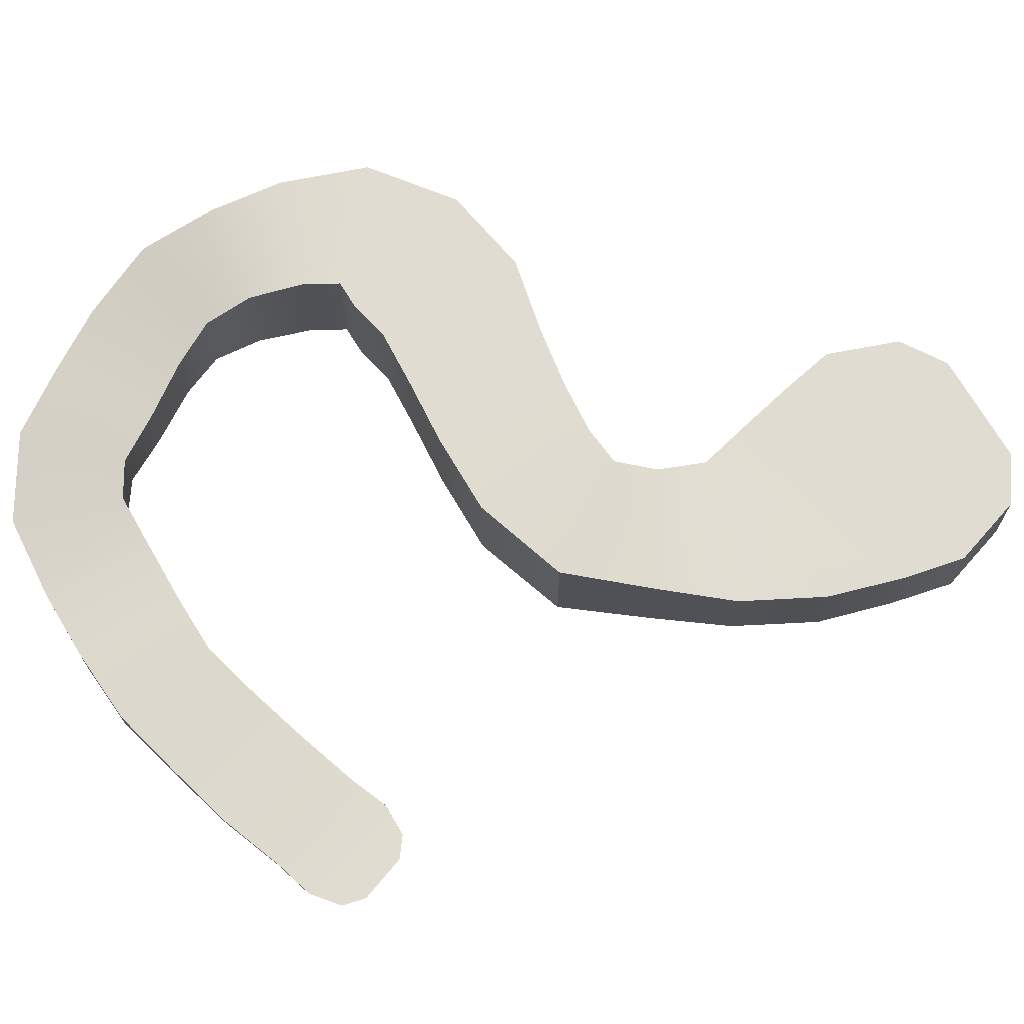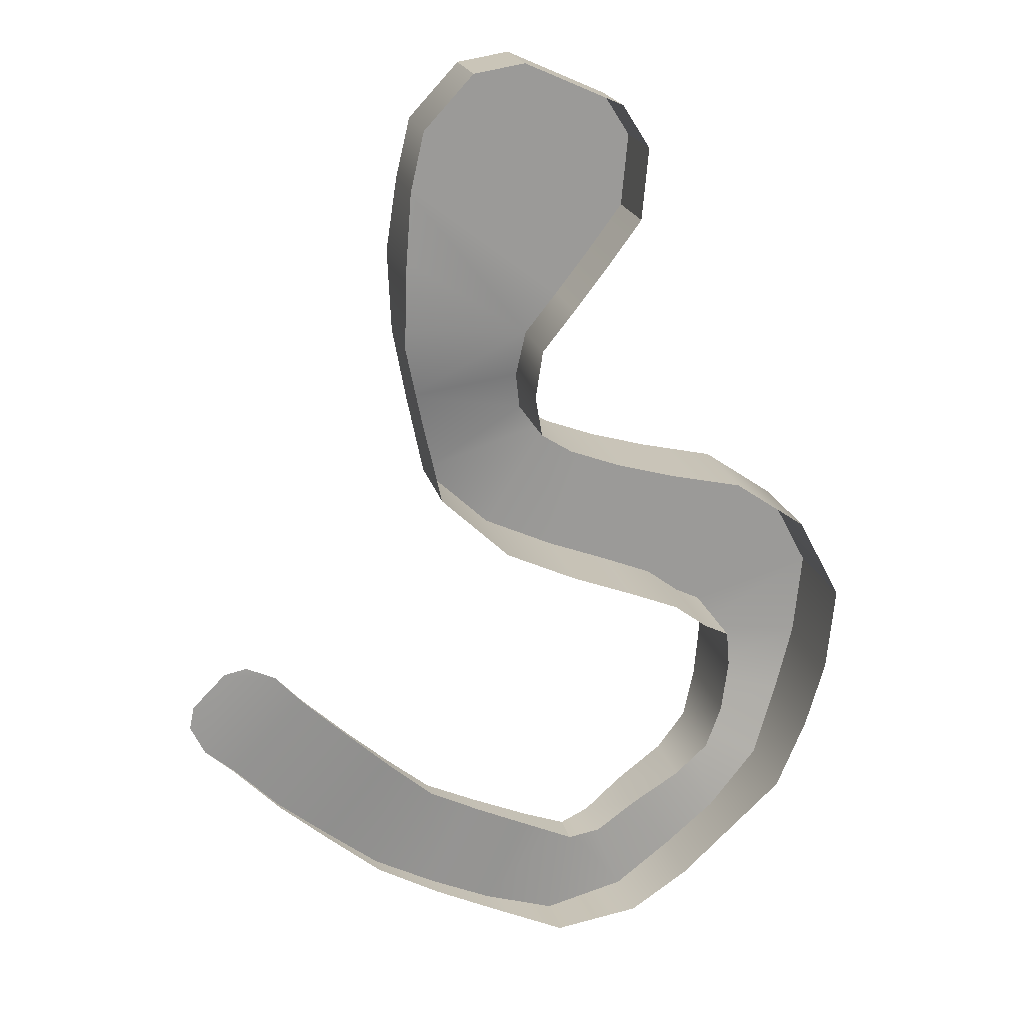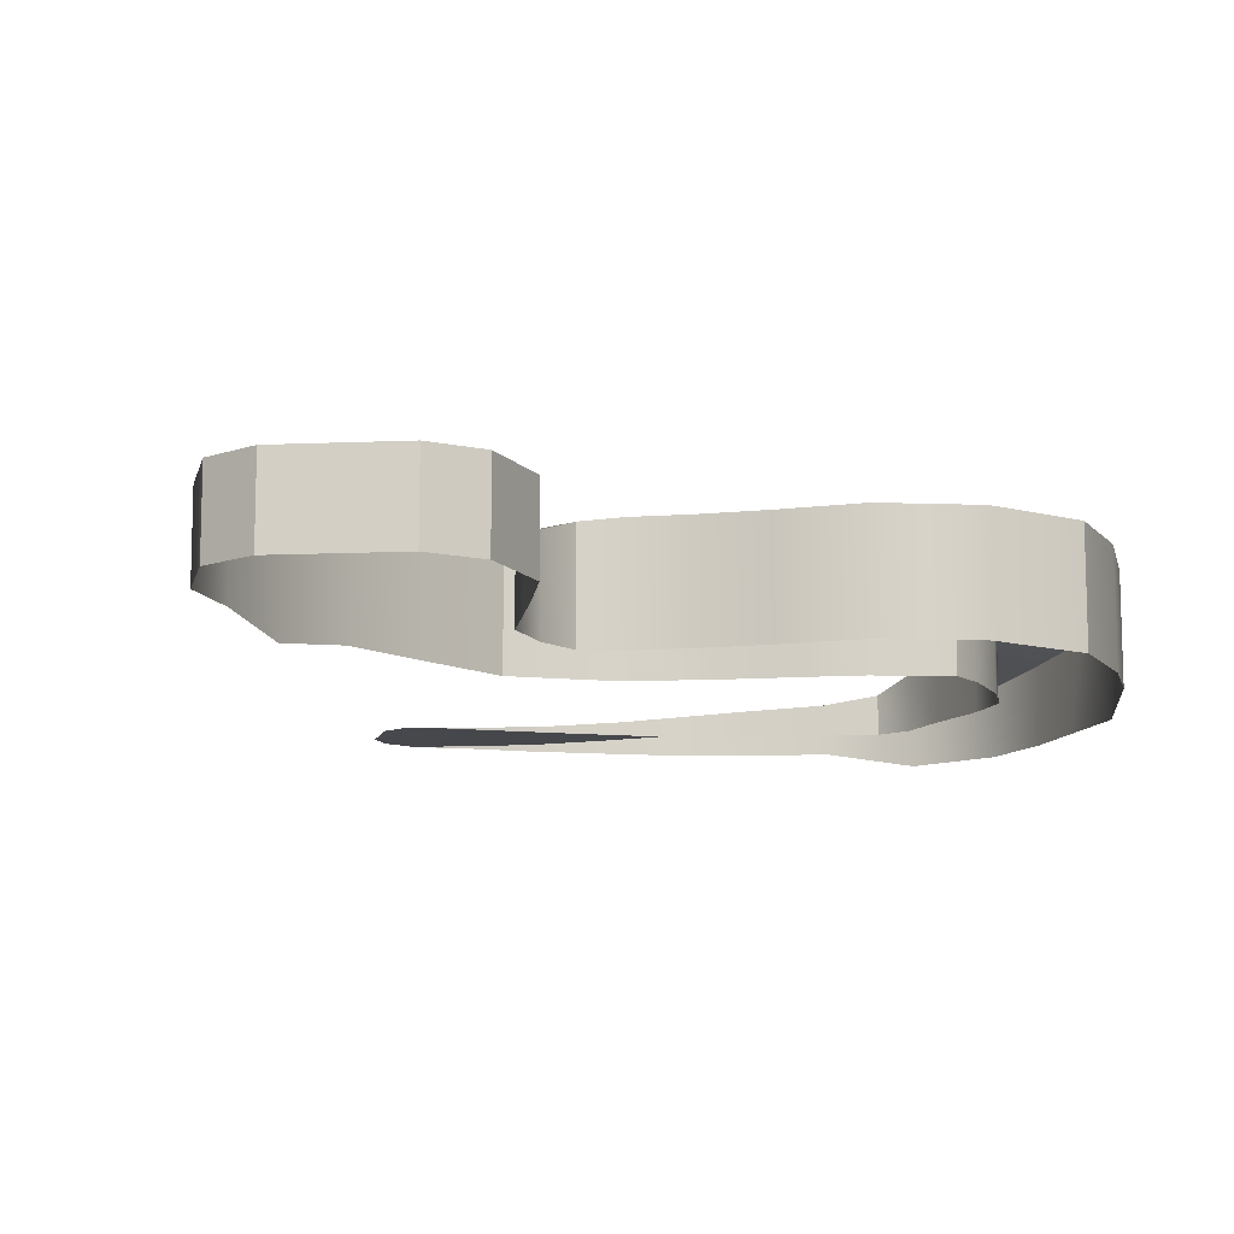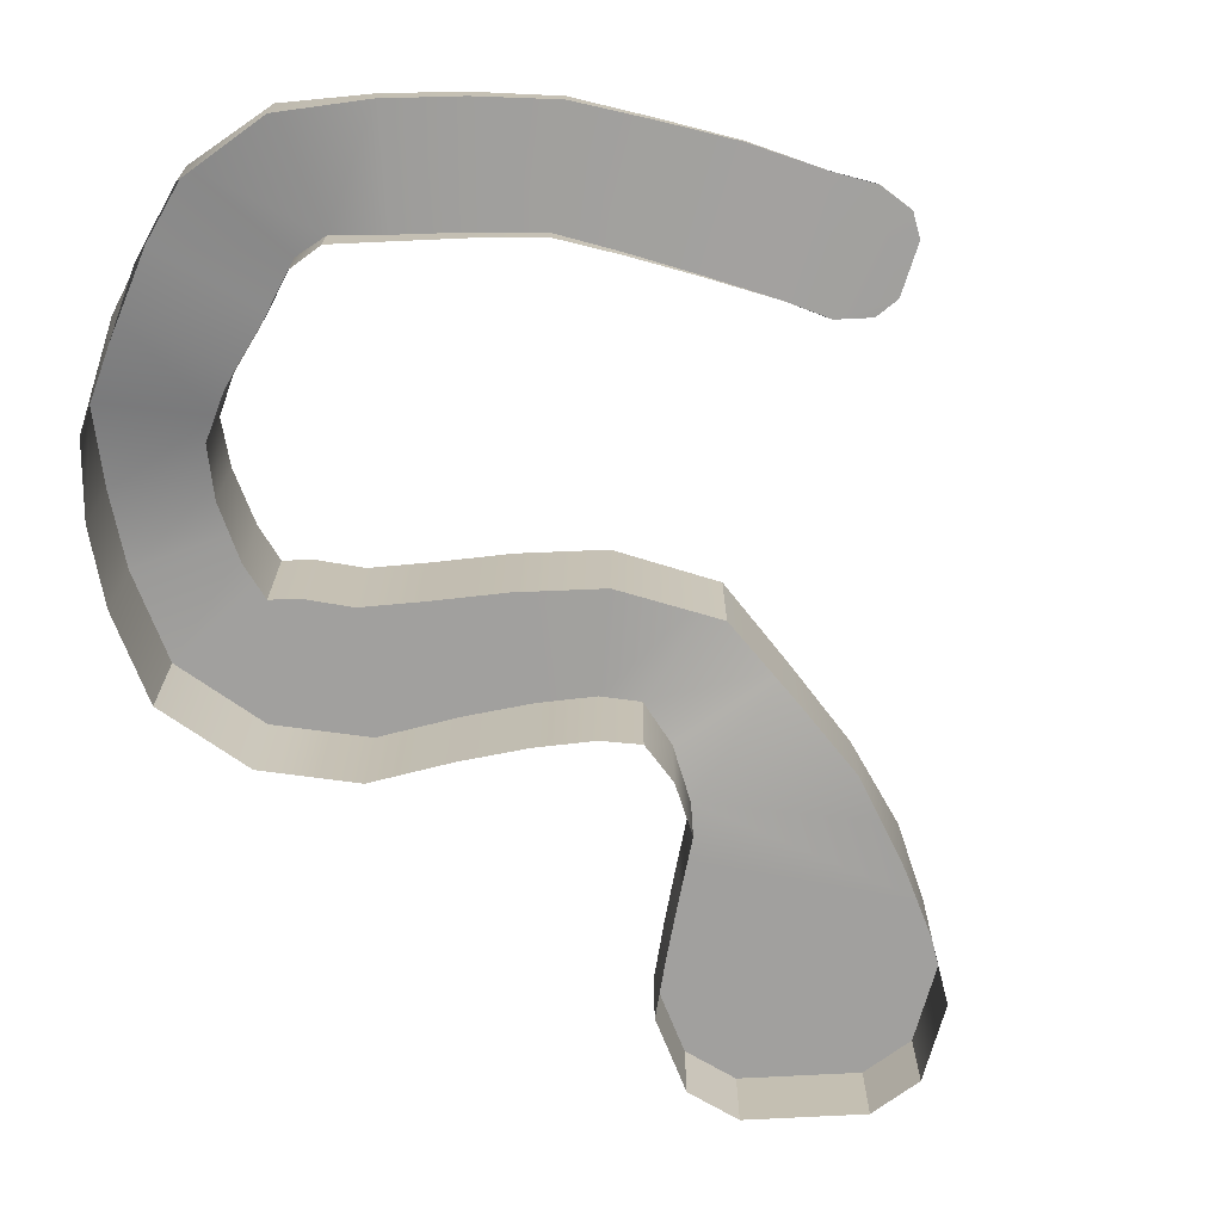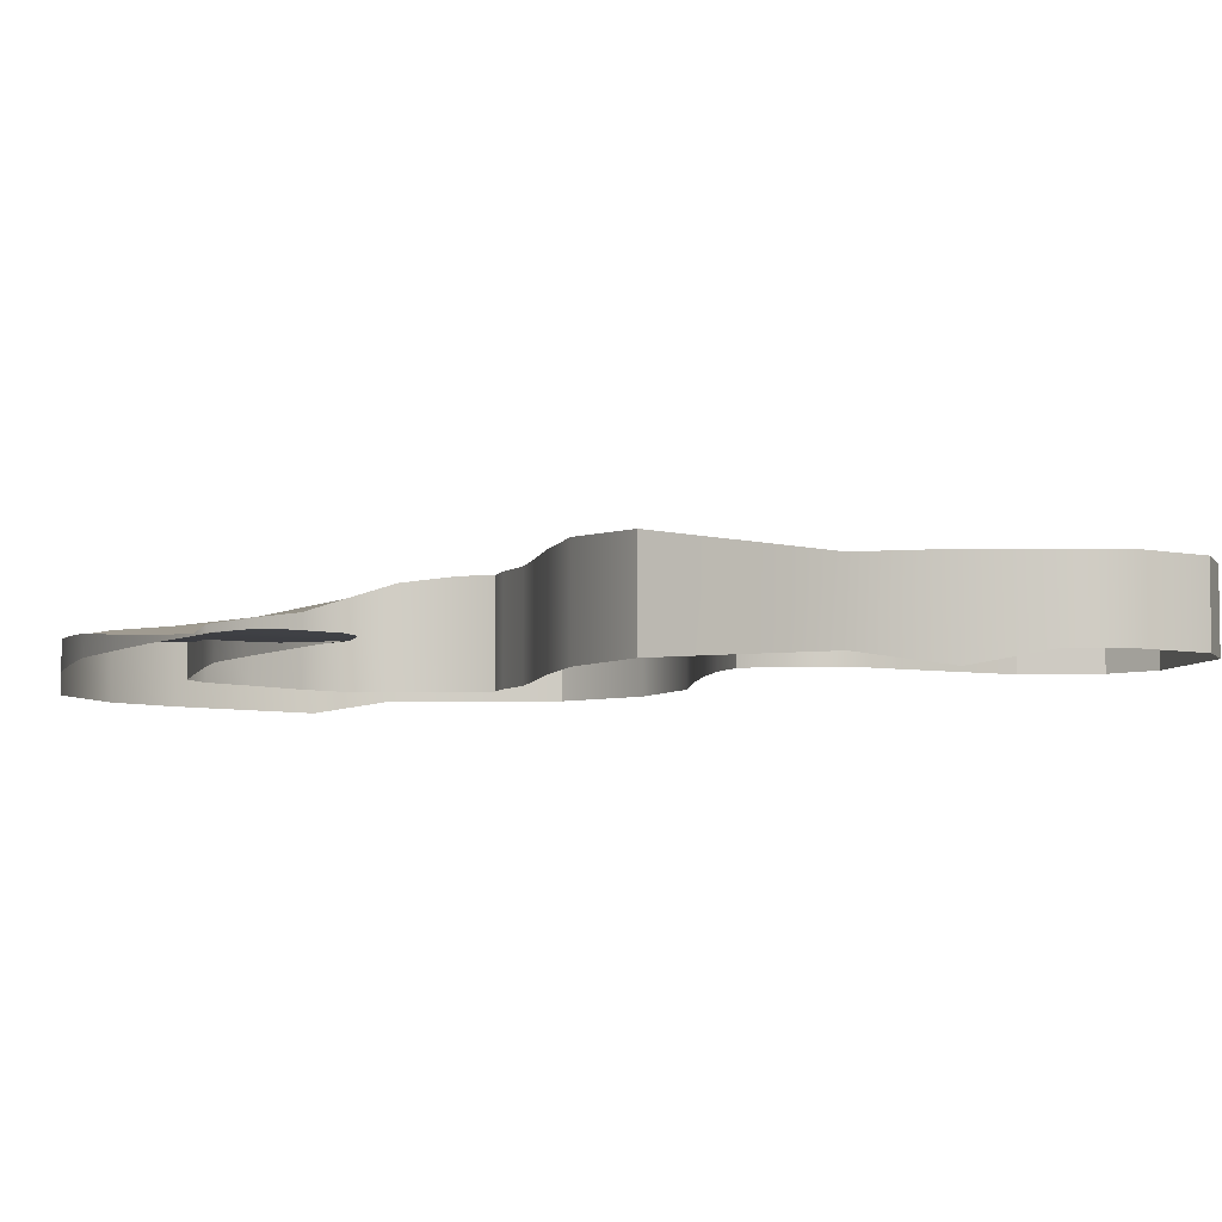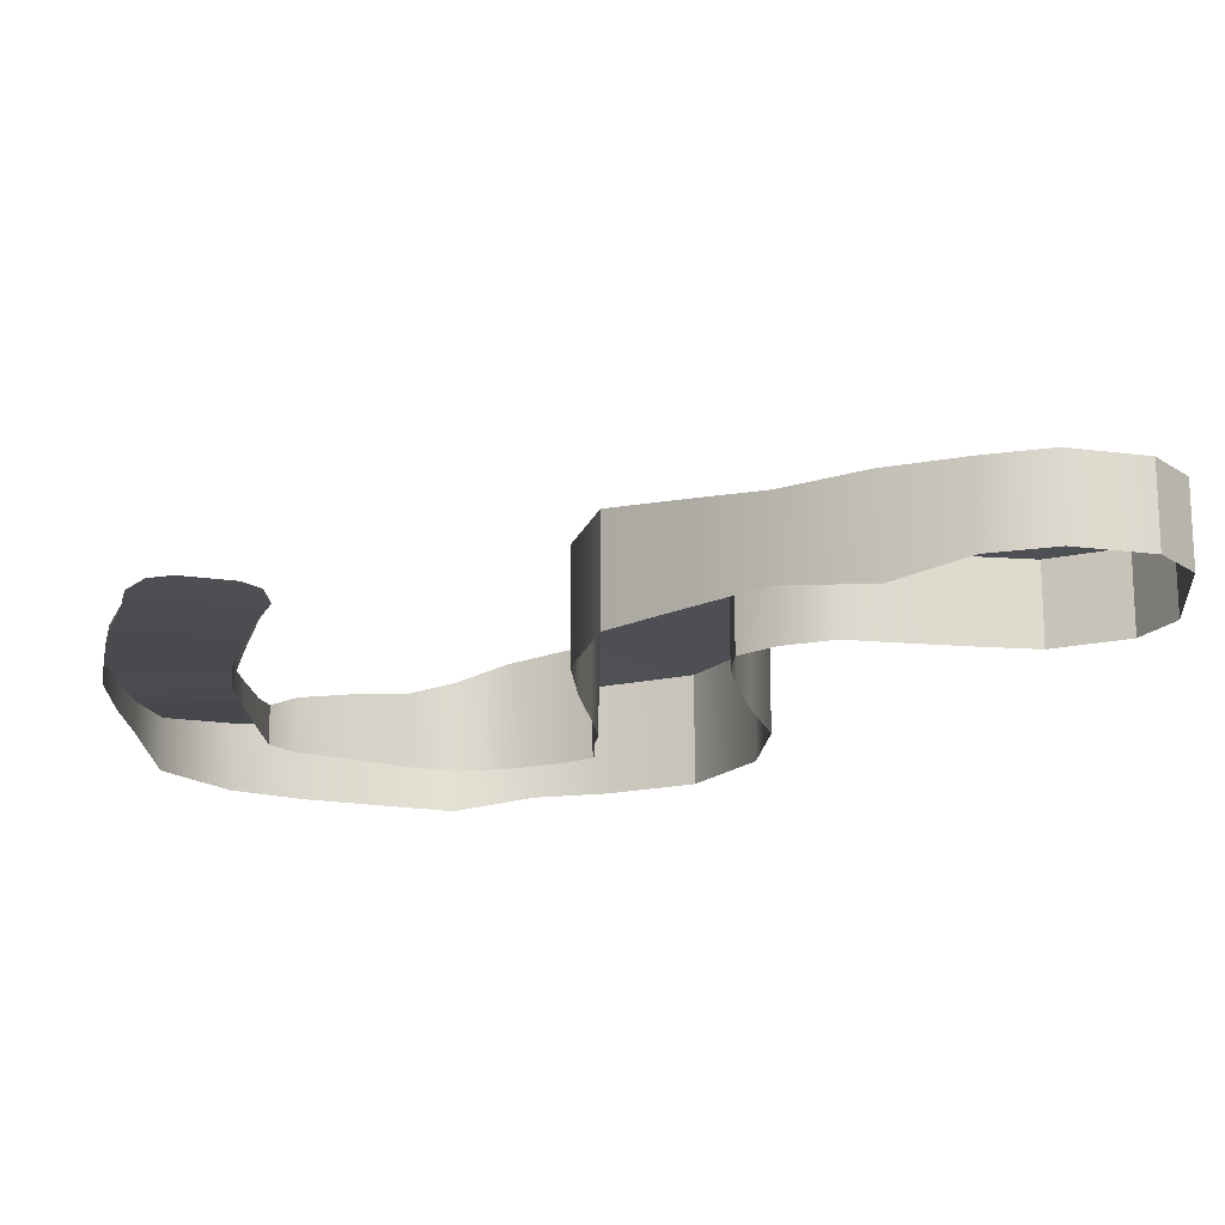
<metadata>
{"format":"obj","ext":"obj","renderer":"f3d","projection":"perspective","resolution":1024,"background":"white","views":[{"elev":69.2,"azim":84.4,"up":"+Z"},{"elev":20.6,"azim":166.7,"up":"+Y"},{"elev":-11.8,"azim":-150.1,"up":"+Z"},{"elev":-71.8,"azim":27.1,"up":"+Z"},{"elev":-6.0,"azim":99.9,"up":"+Z"},{"elev":-18.3,"azim":118.8,"up":"+Z"}]}
</metadata>
<code>
g Ramp D
v 0.4012 0.1165 0.0669
v 0.4012 0.1165 0.0669
v 0.4259 0.0916 0.0669
v 0.4259 0.0916 0.0669
v 0.4293 0.07481 0.0669
v 0.4293 0.07481 0.0669
v 0.1527 0.2896 0.1411
v 0.1296 0.275 0.0669
v 0.1527 0.2896 0.0669
v 0.1296 0.275 0.144
v 0.09218 0.261 0.0669
v 0.09218 0.261 0.144
v 0.04889 0.2487 0.0669
v 0.04889 0.2487 0.144
v -0.005834 0.2363 0.0669
v -0.005834 0.2363 0.144
v -0.0602 0.1986 0.0669
v -0.0602 0.1986 0.144
v -0.09293 0.1368 0.144
v -0.09293 0.1368 0.0669
v 0.3844 0.12 0.0669
v 0.3844 0.12 0.0669
v 0.4012 0.1165 0.0669
v 0.4012 0.1165 0.0669
v 0.1277 -0.05801 0.09313
v 0.1036 -0.05393 0.0669
v 0.1277 -0.05801 0.0669
v 0.1036 -0.05393 0.104
v 0.0743 -0.03278 0.0669
v 0.0743 -0.03278 0.1108
v 0.03825 -0.01035 0.0669
v 0.03825 -0.01035 0.1174
v 0.0135 0.01211 0.0669
v 0.0135 0.01211 0.1285
v 0.00167 0.0445 0.0669
v 0.00167 0.0445 0.1396
v -0.003361 0.08413 0.0669
v -0.003361 0.08413 0.144
v -0.001179 0.1099 0.0669
v -0.001179 0.1099 0.144
v 0.07789 0.4518 0.1219
v 0.102 0.4192 0.0669
v 0.07789 0.4518 0.0669
v 0.102 0.4192 0.1219
v 0.1283 0.3855 0.0669
v 0.1283 0.3855 0.1219
v 0.1524 0.3554 0.0669
v 0.1524 0.3554 0.1219
v 0.1579 0.3195 0.0669
v 0.1579 0.3195 0.1309
v 0.1527 0.2896 0.0669
v 0.1527 0.2896 0.1411
v -0.09293 0.1368 0.144
v -0.08653 0.07303 0.0669
v -0.09293 0.1368 0.0669
v -0.08653 0.07303 0.144
v -0.07178 0.02247 0.1396
v -0.07178 0.02247 0.0669
v -0.05071 -0.03066 0.1285
v -0.04576 -0.02535 0.05732
v -0.009833 -0.0706 0.1174
v -0.003966 -0.0643 0.05732
v 0.03006 -0.09875 0.1108
v 0.03143 -0.09728 0.05732
v 0.07478 -0.1276 0.104
v 0.07496 -0.1264 0.05732
v 0.1379 -0.1366 0.09313
v 0.1379 -0.1363 0.05732
v 0.1925 -0.1158 0.0669
v 0.1925 -0.1158 0.087
v 0.2388 -0.0937 0.08412
v 0.2388 -0.0937 0.0669
v 0.2856 -0.06746 0.0808
v 0.2856 -0.06746 0.0669
v 0.3256 -0.0341 0.07573
v 0.3256 -0.0341 0.0669
v 0.3629 -0.001927 0.07137
v 0.3629 -0.001927 0.0669
v 0.3974 0.03385 0.0683
v 0.3973 0.0336 0.0669
v 0.419 0.05329 0.06656
v 0.419 0.05304 0.0669
v -0.001179 0.1099 0.144
v 0.01731 0.1189 0.0669
v -0.001179 0.1099 0.0669
v 0.01731 0.1189 0.144
v 0.04242 0.1376 0.144
v 0.04242 0.1376 0.0669
v 0.07928 0.1524 0.0669
v 0.07928 0.1524 0.144
v 0.1265 0.1702 0.0669
v 0.1265 0.1702 0.144
v 0.1792 0.1945 0.144
v 0.1792 0.1945 0.0669
v 0.2306 0.2431 0.0669
v 0.2306 0.2431 0.1411
v 0.07295 0.5051 0.1219
v 0.07789 0.4518 0.1219
v 0.07789 0.4518 0.0669
v 0.07295 0.5051 0.0669
v 0.2452 0.3074 0.1309
v 0.2306 0.2431 0.0669
v 0.2306 0.2431 0.1411
v 0.2452 0.3074 0.0669
v 0.2569 0.3647 0.1219
v 0.2569 0.3647 0.0669
v 0.2596 0.4262 0.1219
v 0.2568 0.4279 0.05732
v 0.2508 0.4808 0.0669
v 0.2513 0.4807 0.1219
v 0.2409 0.5247 0.1219
v 0.2407 0.5247 0.0669
v 0.2042 0.5639 0.1219
v 0.2042 0.5639 0.0669
v 0.1606 -0.04303 0.087
v 0.1277 -0.05801 0.09313
v 0.1277 -0.05801 0.0669
v 0.1606 -0.04303 0.0669
v 0.2036 -0.02336 0.08412
v 0.2036 -0.02336 0.0669
v 0.2426 -0.003872 0.0808
v 0.2426 -0.003872 0.0669
v 0.2749 0.02419 0.07573
v 0.2749 0.02419 0.0669
v 0.3088 0.05549 0.07137
v 0.3088 0.05549 0.0669
v 0.343 0.08848 0.0683
v 0.3088 0.05549 0.07137
v 0.343 0.08823 0.0669
v 0.3626 0.11 0.06656
v 0.3626 0.1098 0.0669
v 0.4293 0.07481 0.0669
v 0.4293 0.07481 0.0669
v 0.419 0.05304 0.0669
v 0.419 0.05329 0.06656
v 0.1666 0.5701 0.1219
v 0.1666 0.5701 0.0669
v 0.2042 0.5639 0.0669
v 0.2042 0.5639 0.1219
v 0.09341 0.5373 0.1219
v 0.07295 0.5051 0.1219
v 0.07295 0.5051 0.0669
v 0.09341 0.5373 0.0669
v 0.3844 0.12 0.0669
v 0.3626 0.11 0.06656
v 0.3626 0.1098 0.0669
v 0.3844 0.12 0.0669
v 0.1666 0.5701 0.1219
v 0.09341 0.5373 0.1219
v 0.09341 0.5373 0.0669
v 0.1666 0.5701 0.0669
v 0.2042 0.5639 0.1219
v 0.2409 0.5247 0.1219
v 0.1666 0.5701 0.1219
v 0.2513 0.4807 0.1219
v 0.102 0.4192 0.1219
v 0.09341 0.5373 0.1219
v 0.07789 0.4518 0.1219
v 0.07295 0.5051 0.1219
v 0.1283 0.3855 0.1219
v 0.1524 0.3554 0.1219
v 0.2596 0.4262 0.1219
v 0.2569 0.3647 0.1219
v 0.2452 0.3074 0.1309
v 0.1579 0.3195 0.1309
v 0.1527 0.2896 0.1411
v 0.2306 0.2431 0.1411
v 0.1296 0.275 0.144
v 0.1792 0.1945 0.144
v 0.1265 0.1702 0.144
v 0.09218 0.261 0.144
v 0.07928 0.1524 0.144
v 0.04889 0.2487 0.144
v 0.04242 0.1376 0.144
v -0.005834 0.2363 0.144
v -0.0602 0.1986 0.144
v 0.01731 0.1189 0.144
v -0.001179 0.1099 0.144
v -0.09293 0.1368 0.144
v -0.003361 0.08413 0.144
v -0.08653 0.07303 0.144
v 0.00167 0.0445 0.1396
v -0.07178 0.02247 0.1396
v 0.0135 0.01211 0.1285
v -0.05071 -0.03066 0.1285
v -0.009833 -0.0706 0.1174
v 0.03825 -0.01035 0.1174
v 0.0743 -0.03278 0.1108
v 0.03006 -0.09875 0.1108
v 0.1036 -0.05393 0.104
v 0.07478 -0.1276 0.104
v 0.1277 -0.05801 0.09313
v 0.1379 -0.1366 0.09313
v 0.1925 -0.1158 0.087
v 0.1606 -0.04303 0.087
v 0.2036 -0.02336 0.08412
v 0.2388 -0.0937 0.08412
v 0.2426 -0.003872 0.0808
v 0.2856 -0.06746 0.0808
v 0.2749 0.02419 0.07573
v 0.3256 -0.0341 0.07573
v 0.3088 0.05549 0.07137
v 0.3629 -0.001927 0.07137
v 0.3974 0.03385 0.0683
v 0.343 0.08848 0.0683
v 0.3626 0.11 0.06656
v 0.419 0.05329 0.06656
v 0.4012 0.1165 0.0669
v 0.3844 0.12 0.0669
v 0.4259 0.0916 0.0669
v 0.4293 0.07481 0.0669
g Ramp D_0
f 3 2 1
f 6 5 4
f 9 8 7
f 8 10 7
f 8 11 10
f 11 12 10
f 11 13 12
f 13 14 12
f 13 15 14
f 15 16 14
f 15 17 16
f 17 18 16
f 18 17 19
f 17 20 19
f 23 22 21
f 24 23 21
f 27 26 25
f 26 28 25
f 26 29 28
f 29 30 28
f 29 31 30
f 31 32 30
f 31 33 32
f 33 34 32
f 33 35 34
f 35 36 34
f 35 37 36
f 37 38 36
f 37 39 38
f 39 40 38
f 43 42 41
f 42 44 41
f 42 45 44
f 45 46 44
f 45 47 46
f 47 48 46
f 47 49 48
f 49 50 48
f 49 51 50
f 51 52 50
f 55 54 53
f 54 56 53
f 56 54 57
f 54 58 57
f 57 58 59
f 58 60 59
f 59 60 61
f 60 62 61
f 61 62 63
f 62 64 63
f 63 64 65
f 64 66 65
f 65 66 67
f 66 68 67
f 68 69 67
f 69 70 67
f 70 69 71
f 69 72 71
f 71 72 73
f 72 74 73
f 73 74 75
f 74 76 75
f 75 76 77
f 76 78 77
f 77 78 79
f 78 80 79
f 79 80 81
f 80 82 81
f 85 84 83
f 84 86 83
f 86 84 87
f 84 88 87
f 88 89 87
f 89 90 87
f 89 91 90
f 91 92 90
f 92 91 93
f 91 94 93
f 94 95 93
f 95 96 93
f 99 98 97
f 100 99 97
f 103 102 101
f 102 104 101
f 101 104 105
f 104 106 105
f 105 106 107
f 106 108 107
f 108 109 107
f 109 110 107
f 110 109 111
f 109 112 111
f 111 112 113
f 112 114 113
f 117 116 115
f 118 117 115
f 118 115 119
f 120 118 119
f 120 119 121
f 122 120 121
f 122 121 123
f 124 122 123
f 124 123 125
f 126 124 125
f 126 128 127
f 129 126 127
f 129 127 130
f 131 129 130
f 134 133 132
f 135 134 132
f 138 137 136
f 139 138 136
f 142 141 140
f 143 142 140
f 146 145 144
f 147 146 144
f 150 149 148
f 151 150 148
g Ramp D_1
f 154 153 152
f 155 153 154
f 155 154 156
f 157 156 154
f 156 157 158
f 159 158 157
f 160 155 156
f 160 161 155
f 161 162 155
f 162 161 163
f 164 163 161
f 165 164 161
f 165 166 164
f 166 167 164
f 167 166 168
f 169 167 168
f 170 169 168
f 171 170 168
f 172 170 171
f 173 172 171
f 174 172 173
f 175 174 173
f 175 176 174
f 176 177 174
f 177 176 178
f 179 178 176
f 178 179 180
f 179 181 180
f 180 181 182
f 181 183 182
f 182 183 184
f 183 185 184
f 184 185 186
f 187 184 186
f 187 186 188
f 186 189 188
f 188 189 190
f 189 191 190
f 190 191 192
f 191 193 192
f 192 193 194
f 195 192 194
f 195 194 196
f 194 197 196
f 196 197 198
f 197 199 198
f 198 199 200
f 199 201 200
f 200 201 202
f 201 203 202
f 202 203 204
f 205 202 204
f 205 204 206
f 204 207 206
f 208 206 207
f 209 206 208
f 210 208 207
f 211 210 207

</code>
